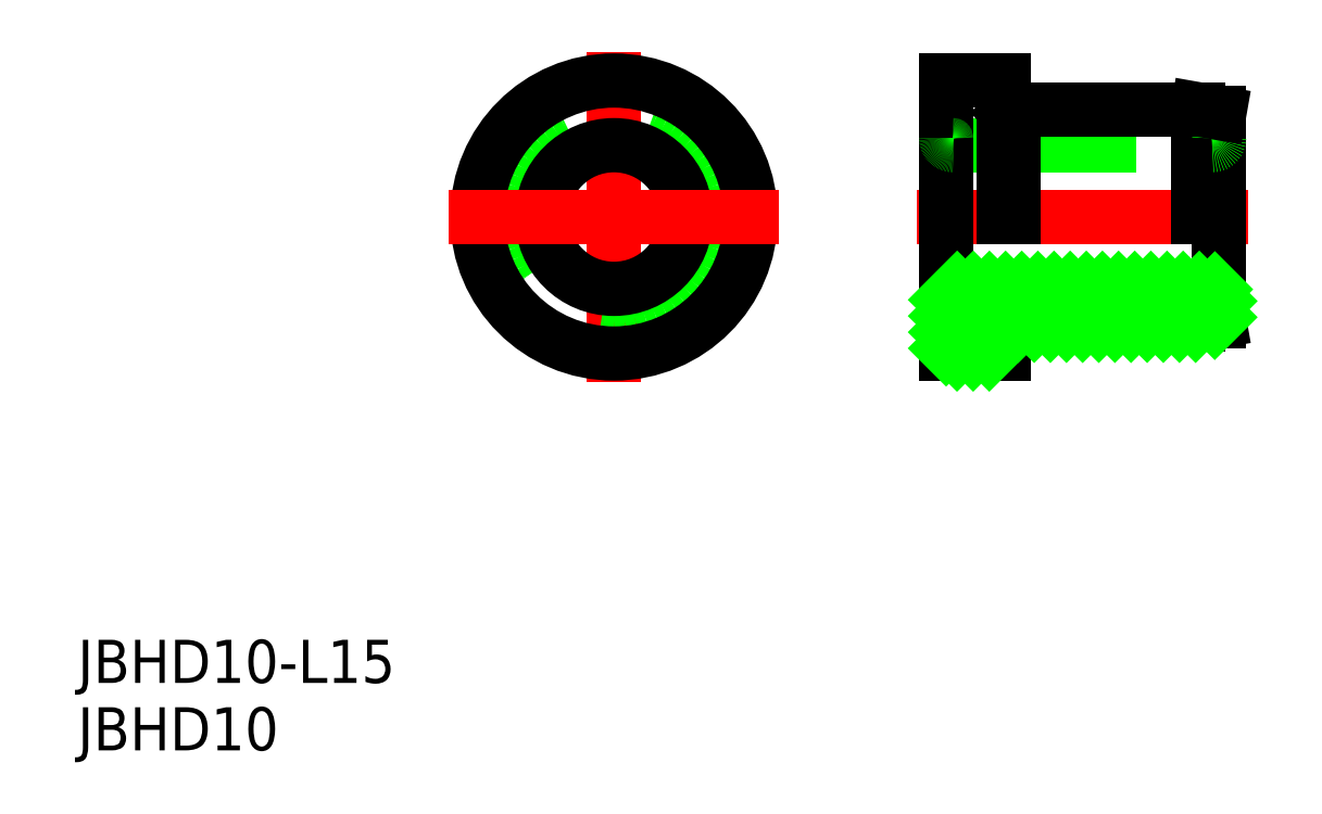
<metadata>
{"format":"dxf","ext":"dxf","renderer":"ezdxf+matplotlib","layout":"modelspace","background":"white","min_lineweight":24,"dpi":150}
</metadata>
<code>
0
SECTION
2
ENTITIES
0
LINE
8
CENTER
10
0
20
11.5
30
0
11
0
21
-11.5
31
0
0
CIRCLE
8
0
10
0
20
0
30
0
40
7.5
0
CIRCLE
8
0
10
0
20
0
30
0
40
5
0
CIRCLE
8
0
10
0
20
0
30
0
40
9.5
0
LINE
8
CENTER
10
-11.5
20
0
30
0
11
11.5
21
0
31
0
0
LINE
8
CENTER
10
21.1
20
0
30
0
11
44.1
21
0
31
0
0
LINE
8
0
10
23.1
20
-9.5
30
0
11
27.1
21
-9.5
31
0
0
LINE
8
0
10
23.6
20
-5
30
0
11
41.6
21
-5
31
0
0
LINE
8
0
10
23.6
20
5
30
0
11
41.6
21
5
31
0
0
LINE
8
0
10
23.1
20
9.5
30
0
11
27.1
21
9.5
31
0
0
LINE
8
0
10
23.1
20
9.5
30
0
11
23.1
21
-9.5
31
0
0
ARC
8
0
10
23.6
20
-5.5
30
0
40
0.5
50
90
51
180
0
ARC
8
0
10
23.6
20
5.5
30
0
40
0.5
50
180
51
270
0
LINE
8
0
10
27.82
20
7.5
30
0
11
27.82
21
0
31
0
0
LINE
8
0
10
40.6
20
7.5
30
0
11
40.6
21
0
31
0
0
LINE
8
0
10
42.1
20
7.236
30
0
11
42.1
21
-7.236
31
0
0
LINE
8
0
10
27.1
20
9.5
30
0
11
27.1
21
0
31
0
0
LINE
8
0
10
27.82
20
-7.5
30
0
11
40.6
21
-7.5
31
0
0
ARC
8
0
10
27.3
20
-7.3
30
0
40
0.2
50
47.92
51
180
0
LINE
8
0
10
27.1
20
-9.5
30
0
11
27.1
21
-7.3
31
0
0
LINE
8
0
10
27.82
20
-7.5
30
0
11
27.44
21
-7.152
31
0
0
LINE
8
0
10
40.6
20
-7.5
30
0
11
42.1
21
-7.236
31
0
0
ARC
8
0
10
41.6
20
-5.5
30
0
40
0.5
50
0
51
90
0
ARC
8
0
10
41.6
20
5.5
30
0
40
0.5
50
270
51
0
0
LINE
8
0
10
27.82
20
7.5
30
0
11
40.6
21
7.5
31
0
0
ARC
8
0
10
27.3
20
7.3
30
0
40
0.2
50
180
51
312.1
0
LINE
8
0
10
27.82
20
7.5
30
0
11
27.44
21
7.152
31
0
0
LINE
8
0
10
40.6
20
7.5
30
0
11
42.1
21
7.236
31
0
0
LINE
8
0
10
23.1
20
-5.769
30
0
11
23.87
21
-5
31
0
0
LINE
8
0
10
23.1
20
-6.892
30
0
11
24.99
21
-5
31
0
0
LINE
8
0
10
23.1
20
-8.014
30
0
11
26.12
21
-5
31
0
0
LINE
8
0
10
23.1
20
-9.137
30
0
11
27.24
21
-5
31
0
0
LINE
8
0
10
23.86
20
-9.5
30
0
11
28.36
21
-5
31
0
0
LINE
8
0
10
24.98
20
-9.5
30
0
11
27.1
21
-7.382
31
0
0
LINE
8
0
10
27.37
20
-7.112
30
0
11
29.48
21
-5
31
0
0
LINE
8
0
10
26.11
20
-9.5
30
0
11
27.1
21
-8.504
31
0
0
LINE
8
0
10
28.11
20
-7.5
30
0
11
30.61
21
-5
31
0
0
LINE
8
0
10
29.23
20
-7.5
30
0
11
31.73
21
-5
31
0
0
LINE
8
0
10
30.35
20
-7.5
30
0
11
32.85
21
-5
31
0
0
LINE
8
0
10
31.47
20
-7.5
30
0
11
33.97
21
-5
31
0
0
LINE
8
0
10
32.6
20
-7.5
30
0
11
35.1
21
-5
31
0
0
LINE
8
0
10
33.72
20
-7.5
30
0
11
36.22
21
-5
31
0
0
LINE
8
0
10
34.84
20
-7.5
30
0
11
37.34
21
-5
31
0
0
LINE
8
0
10
35.96
20
-7.5
30
0
11
38.46
21
-5
31
0
0
LINE
8
0
10
37.09
20
-7.5
30
0
11
39.59
21
-5
31
0
0
LINE
8
0
10
38.21
20
-7.5
30
0
11
40.71
21
-5
31
0
0
LINE
8
0
10
39.33
20
-7.5
30
0
11
41.79
21
-5.038
31
0
0
LINE
8
0
10
40.45
20
-7.5
30
0
11
42.1
21
-5.852
31
0
0
LINE
8
0
10
41.78
20
-7.291
30
0
11
42.1
21
-6.975
31
0
0
TEXT
8
0
10
-37.29
20
-32.43
30
0
40
3
1
JBHD10-L15
0
TEXT
8
0
10
-37.29
20
-37.12
30
0
40
3
1
JBHD10
0
ENDSEC
0
EOF

</code>
